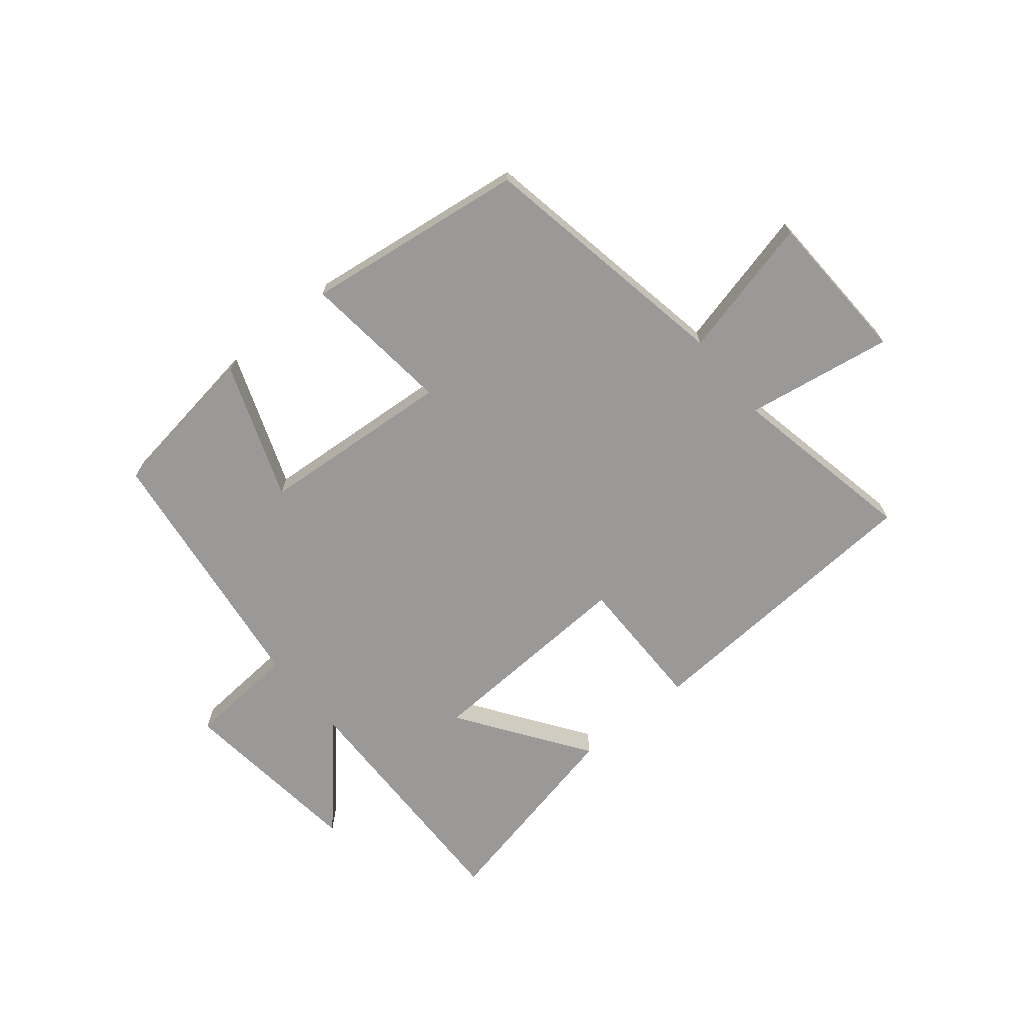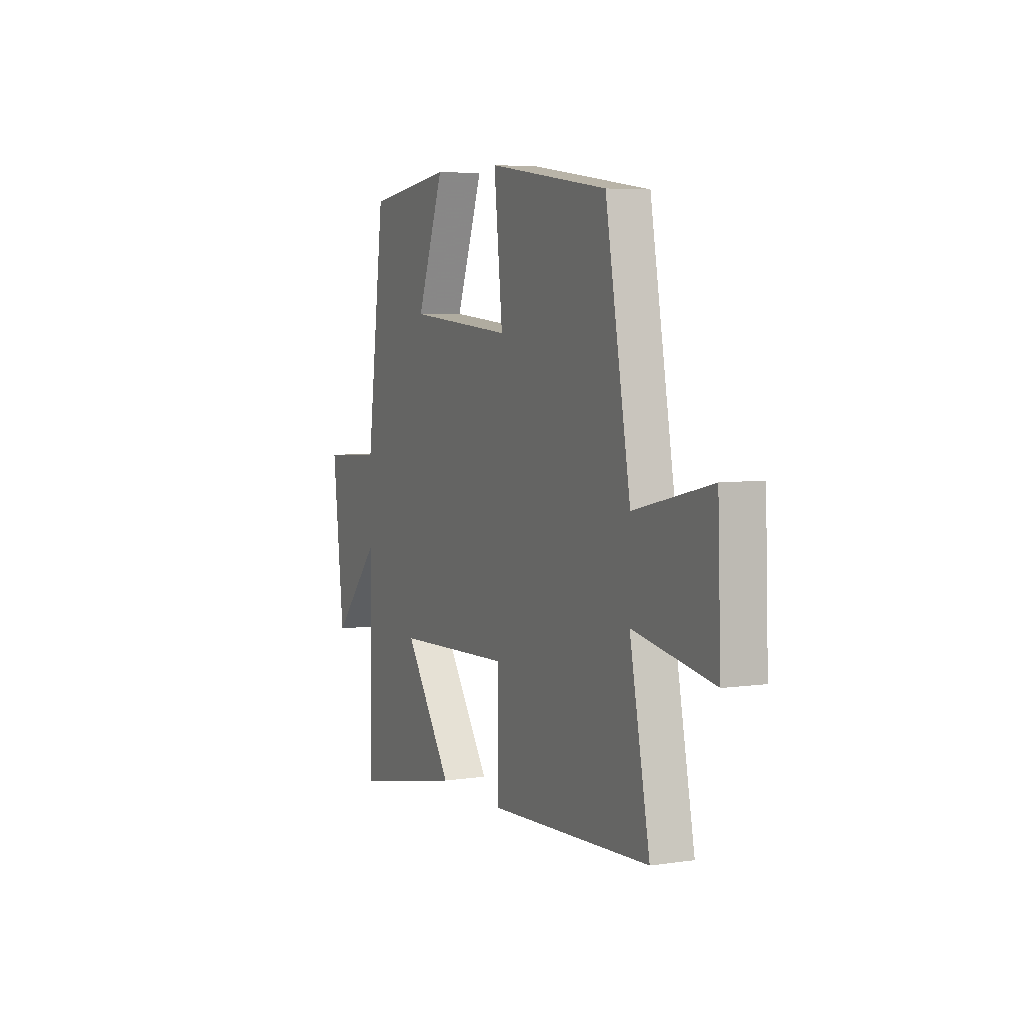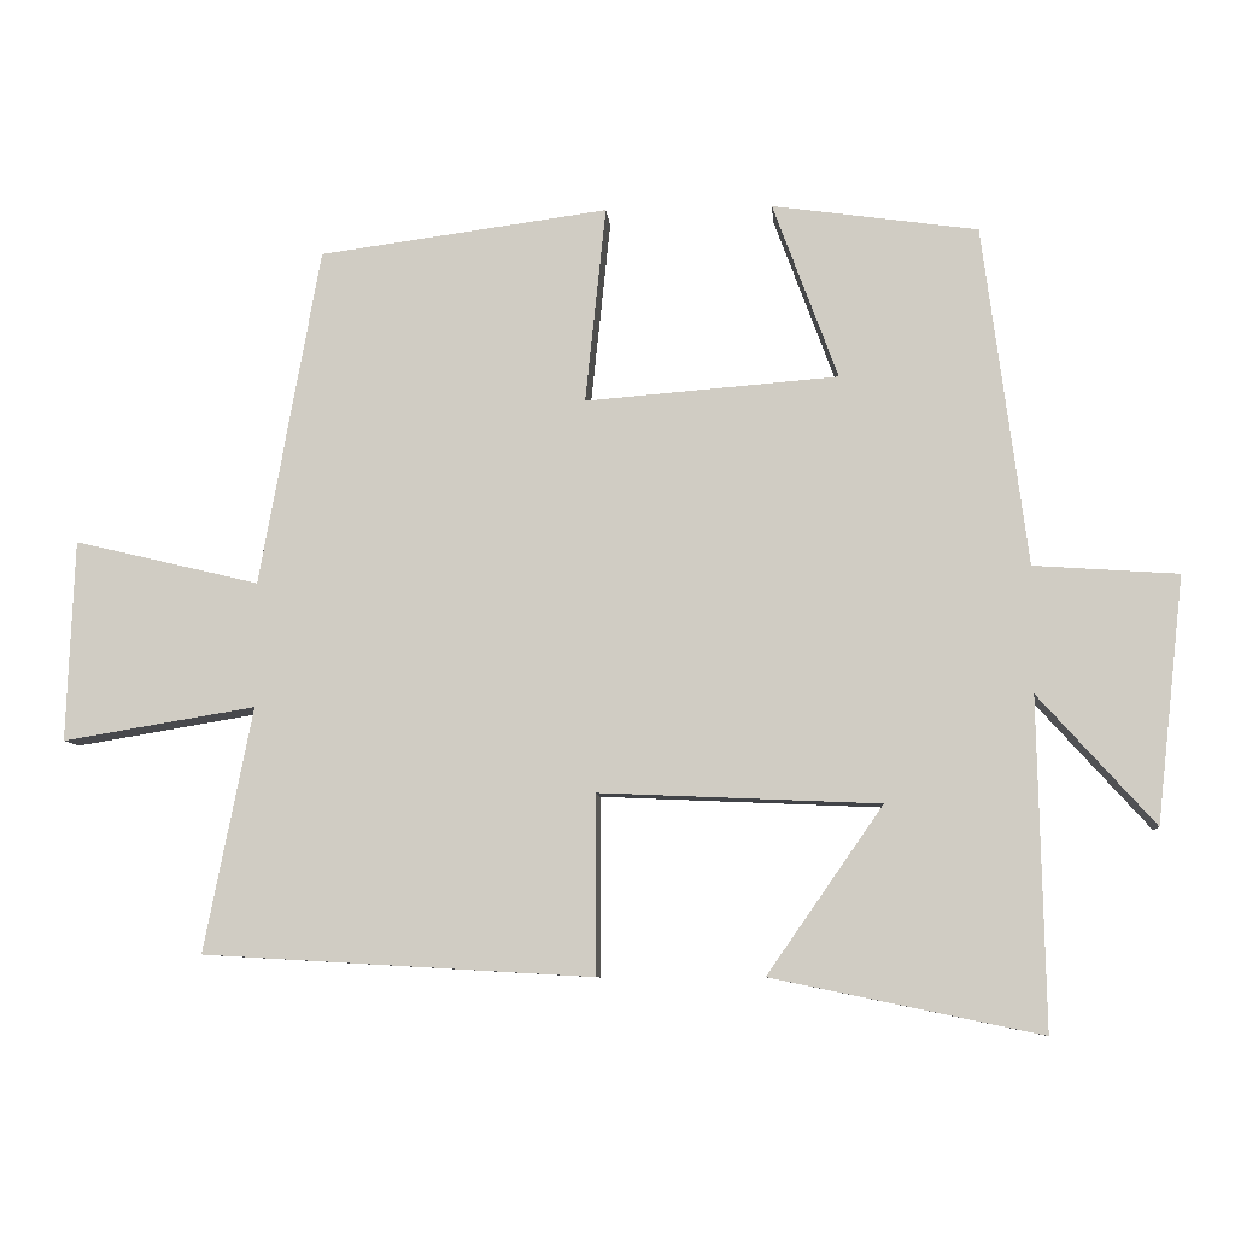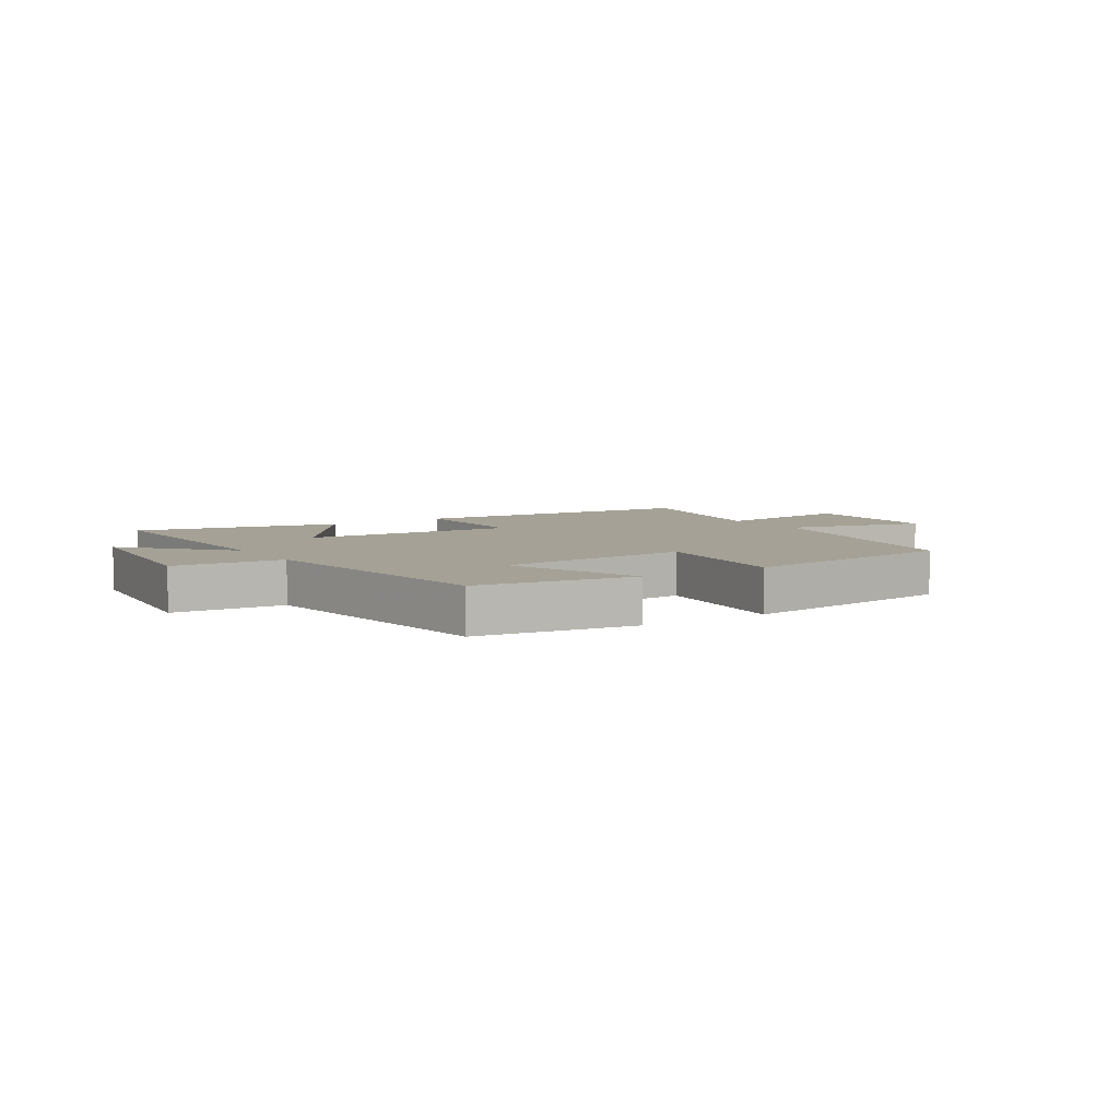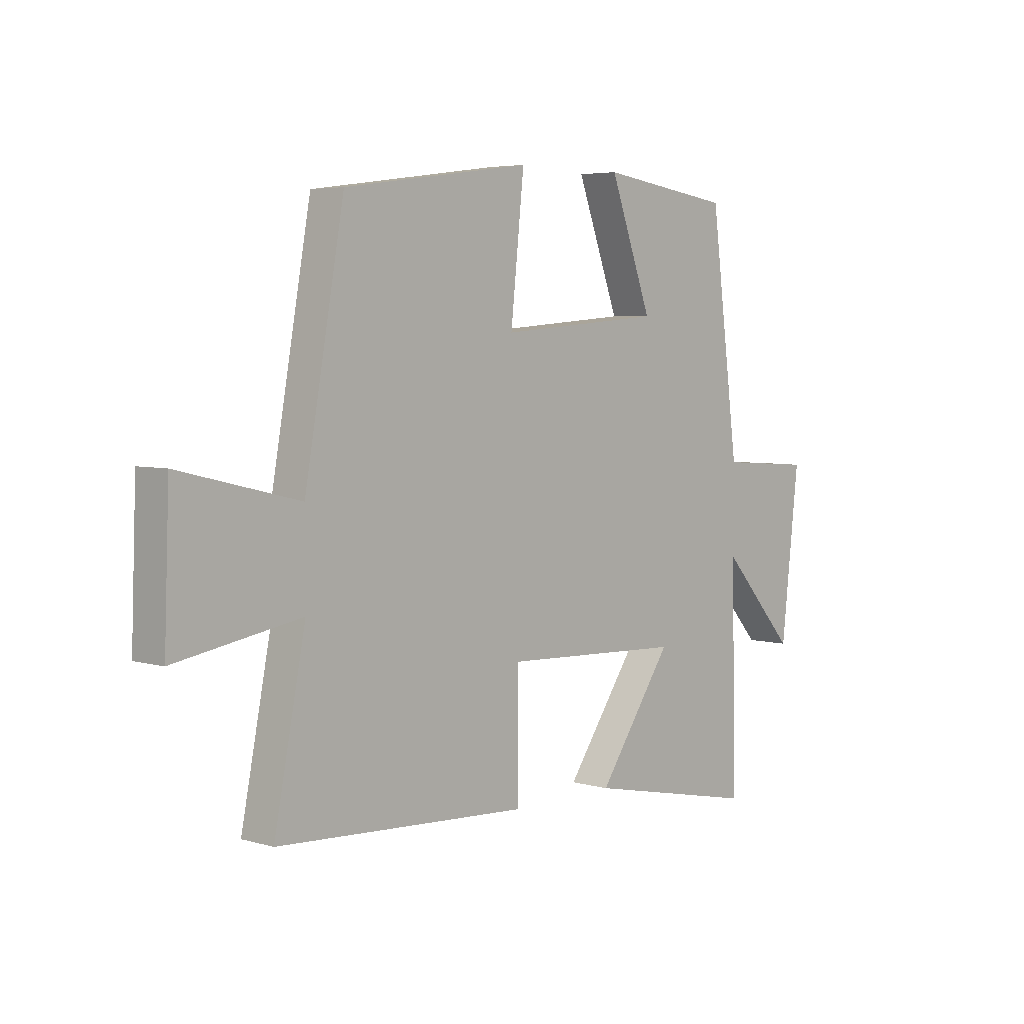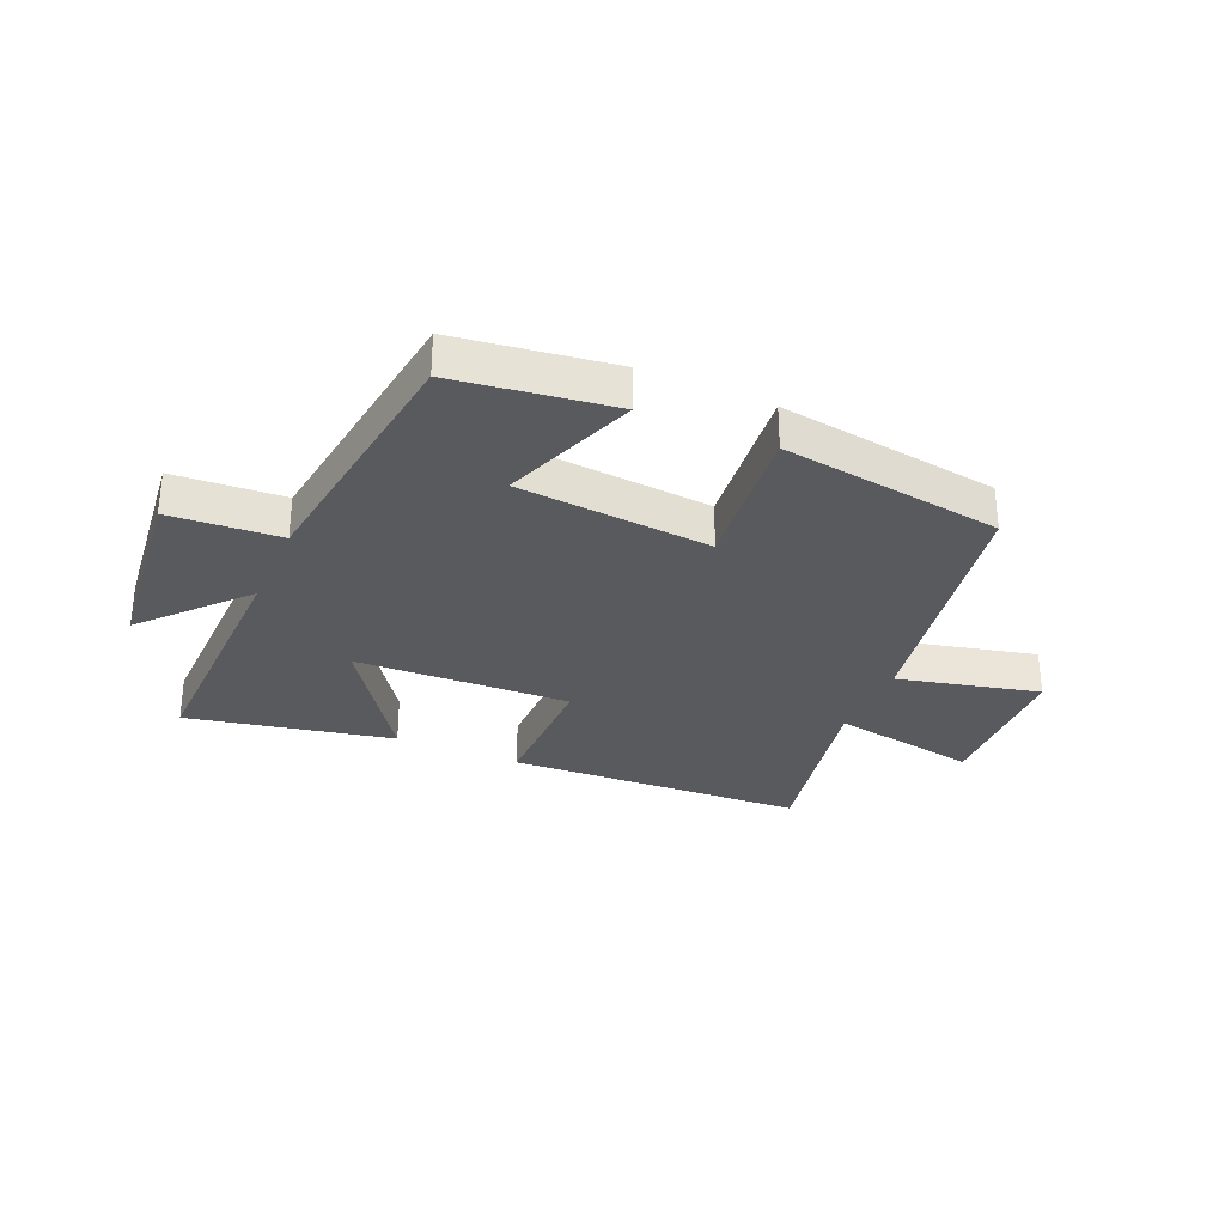
<metadata>
{"format":"obj","ext":"obj","renderer":"f3d","projection":"perspective","resolution":1024,"background":"white","views":[{"elev":-69.1,"azim":39.5,"up":"+Y"},{"elev":5.7,"azim":65.6,"up":"+Z"},{"elev":-8.1,"azim":-175.3,"up":"+Z"},{"elev":6.0,"azim":-32.8,"up":"+Y"},{"elev":4.8,"azim":132.4,"up":"+Z"},{"elev":-31.2,"azim":-23.6,"up":"+Y"}]}
</metadata>
<code>
v -0.442 0.07 0.462
v -0.174 0.07 0.5
v -0.259 0.07 0.27
v 0.071 0.07 0.244
v 0.044 0.07 0.5
v 0.421 0.07 0.449
v 0.5 0.07 0.009
v 0.741 0.07 0.067
v 0.751 0.07 -0.195
v 0.5 0.07 -0.153
v 0.563 0.07 -0.471
v 0.056 0.07 -0.5
v 0.057 0.07 -0.267
v -0.309 0.07 -0.283
v -0.158 0.07 -0.5
v -0.509 0.07 -0.573
v -0.5 0.07 -0.145
v -0.652 0.07 -0.314
v -0.688 0.07 0.006
v -0.5 0.07 0.019
v -0.442 0 0.462
v -0.174 0 0.5
v -0.259 0 0.27
v 0.071 0 0.244
v 0.044 0 0.5
v 0.421 0 0.449
v 0.5 0 0.009
v 0.741 0 0.067
v 0.751 0 -0.195
v 0.5 0 -0.153
v 0.563 0 -0.471
v 0.056 0 -0.5
v 0.057 0 -0.267
v -0.309 0 -0.283
v -0.158 0 -0.5
v -0.509 0 -0.573
v -0.5 0 -0.145
v -0.652 0 -0.314
v -0.688 0 0.006
v -0.5 0 0.019
f 17 18 19 20
f 1 2 3
f 20 1 3
f 17 20 3
f 14 15 16 17
f 17 3 4
f 14 17 4
f 13 14 4
f 12 13 4
f 11 12 4
f 10 11 4
f 7 8 9 10
f 6 7 10
f 5 6 10
f 4 5 10
f 40 39 38 37
f 23 22 21
f 23 21 40
f 23 40 37
f 37 36 35 34
f 24 23 37
f 24 37 34
f 24 34 33
f 24 33 32
f 24 32 31
f 24 31 30
f 30 29 28 27
f 30 27 26
f 30 26 25
f 30 25 24
f 1 21 22 2
f 2 22 23 3
f 3 23 24 4
f 4 24 25 5
f 5 25 26 6
f 6 26 27 7
f 7 27 28 8
f 8 28 29 9
f 9 29 30 10
f 10 30 31 11
f 11 31 32 12
f 12 32 33 13
f 13 33 34 14
f 14 34 35 15
f 15 35 36 16
f 16 36 37 17
f 17 37 38 18
f 18 38 39 19
f 19 39 40 20
f 20 40 21 1

</code>
